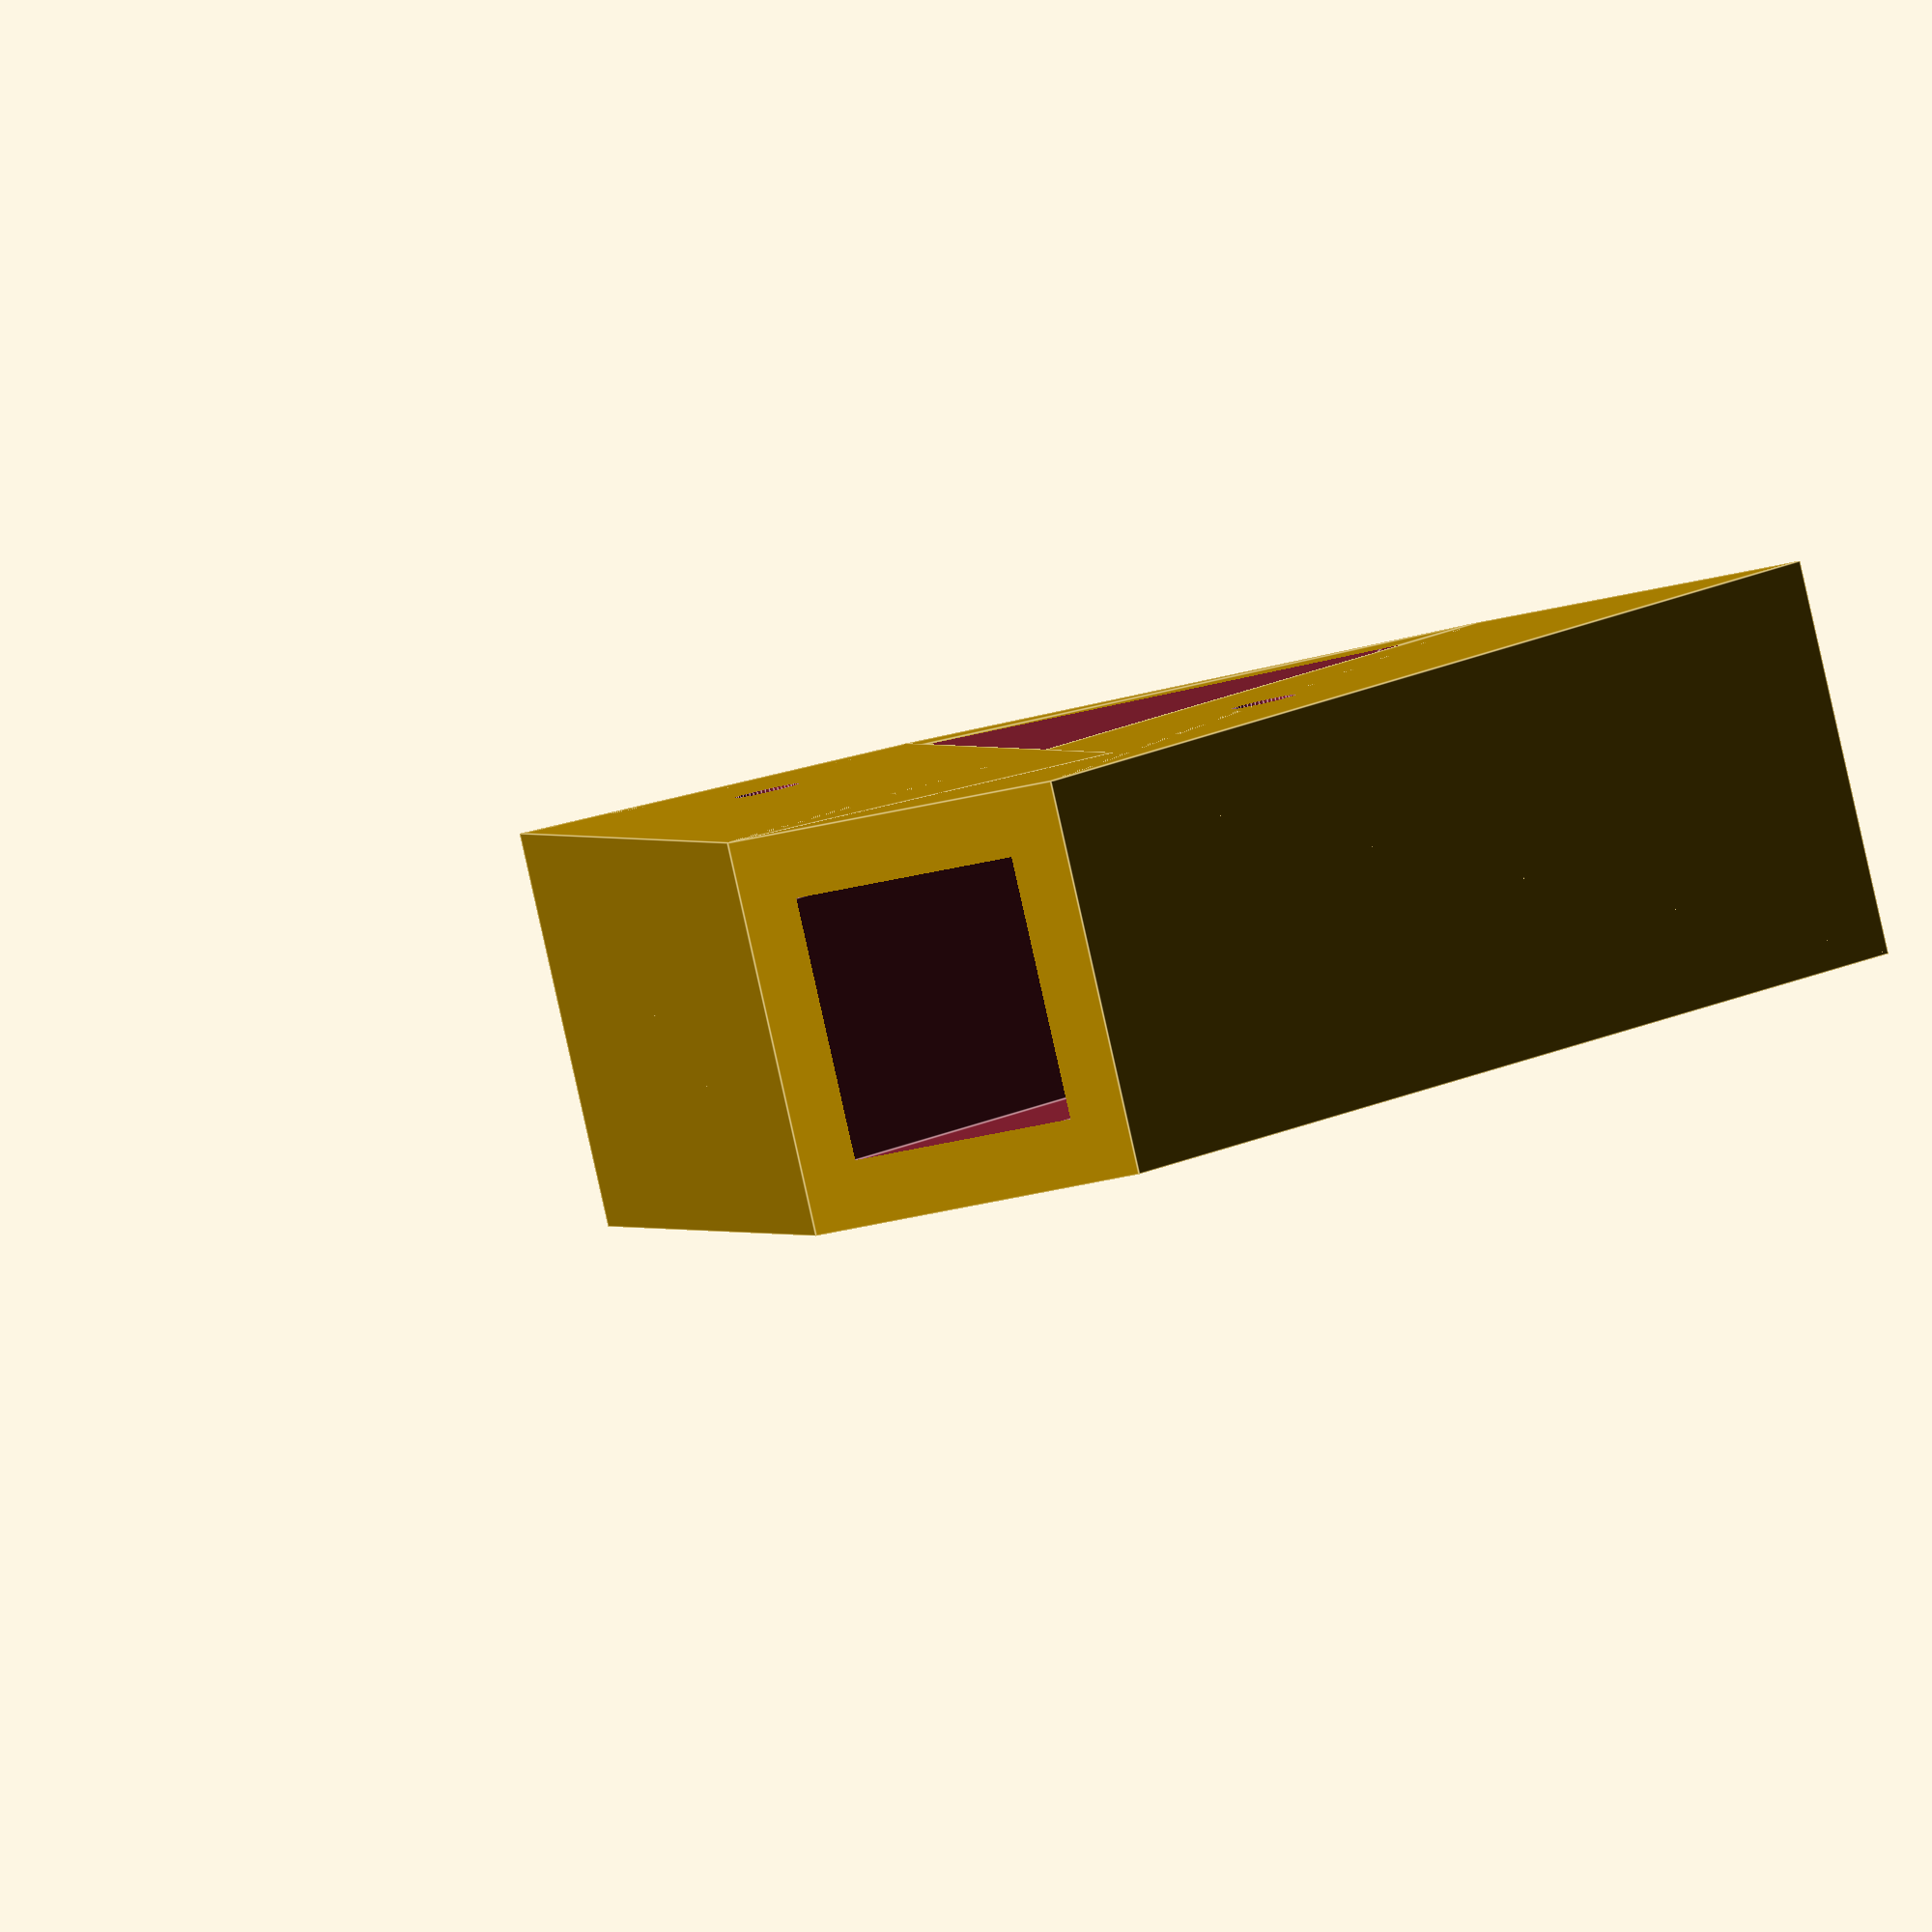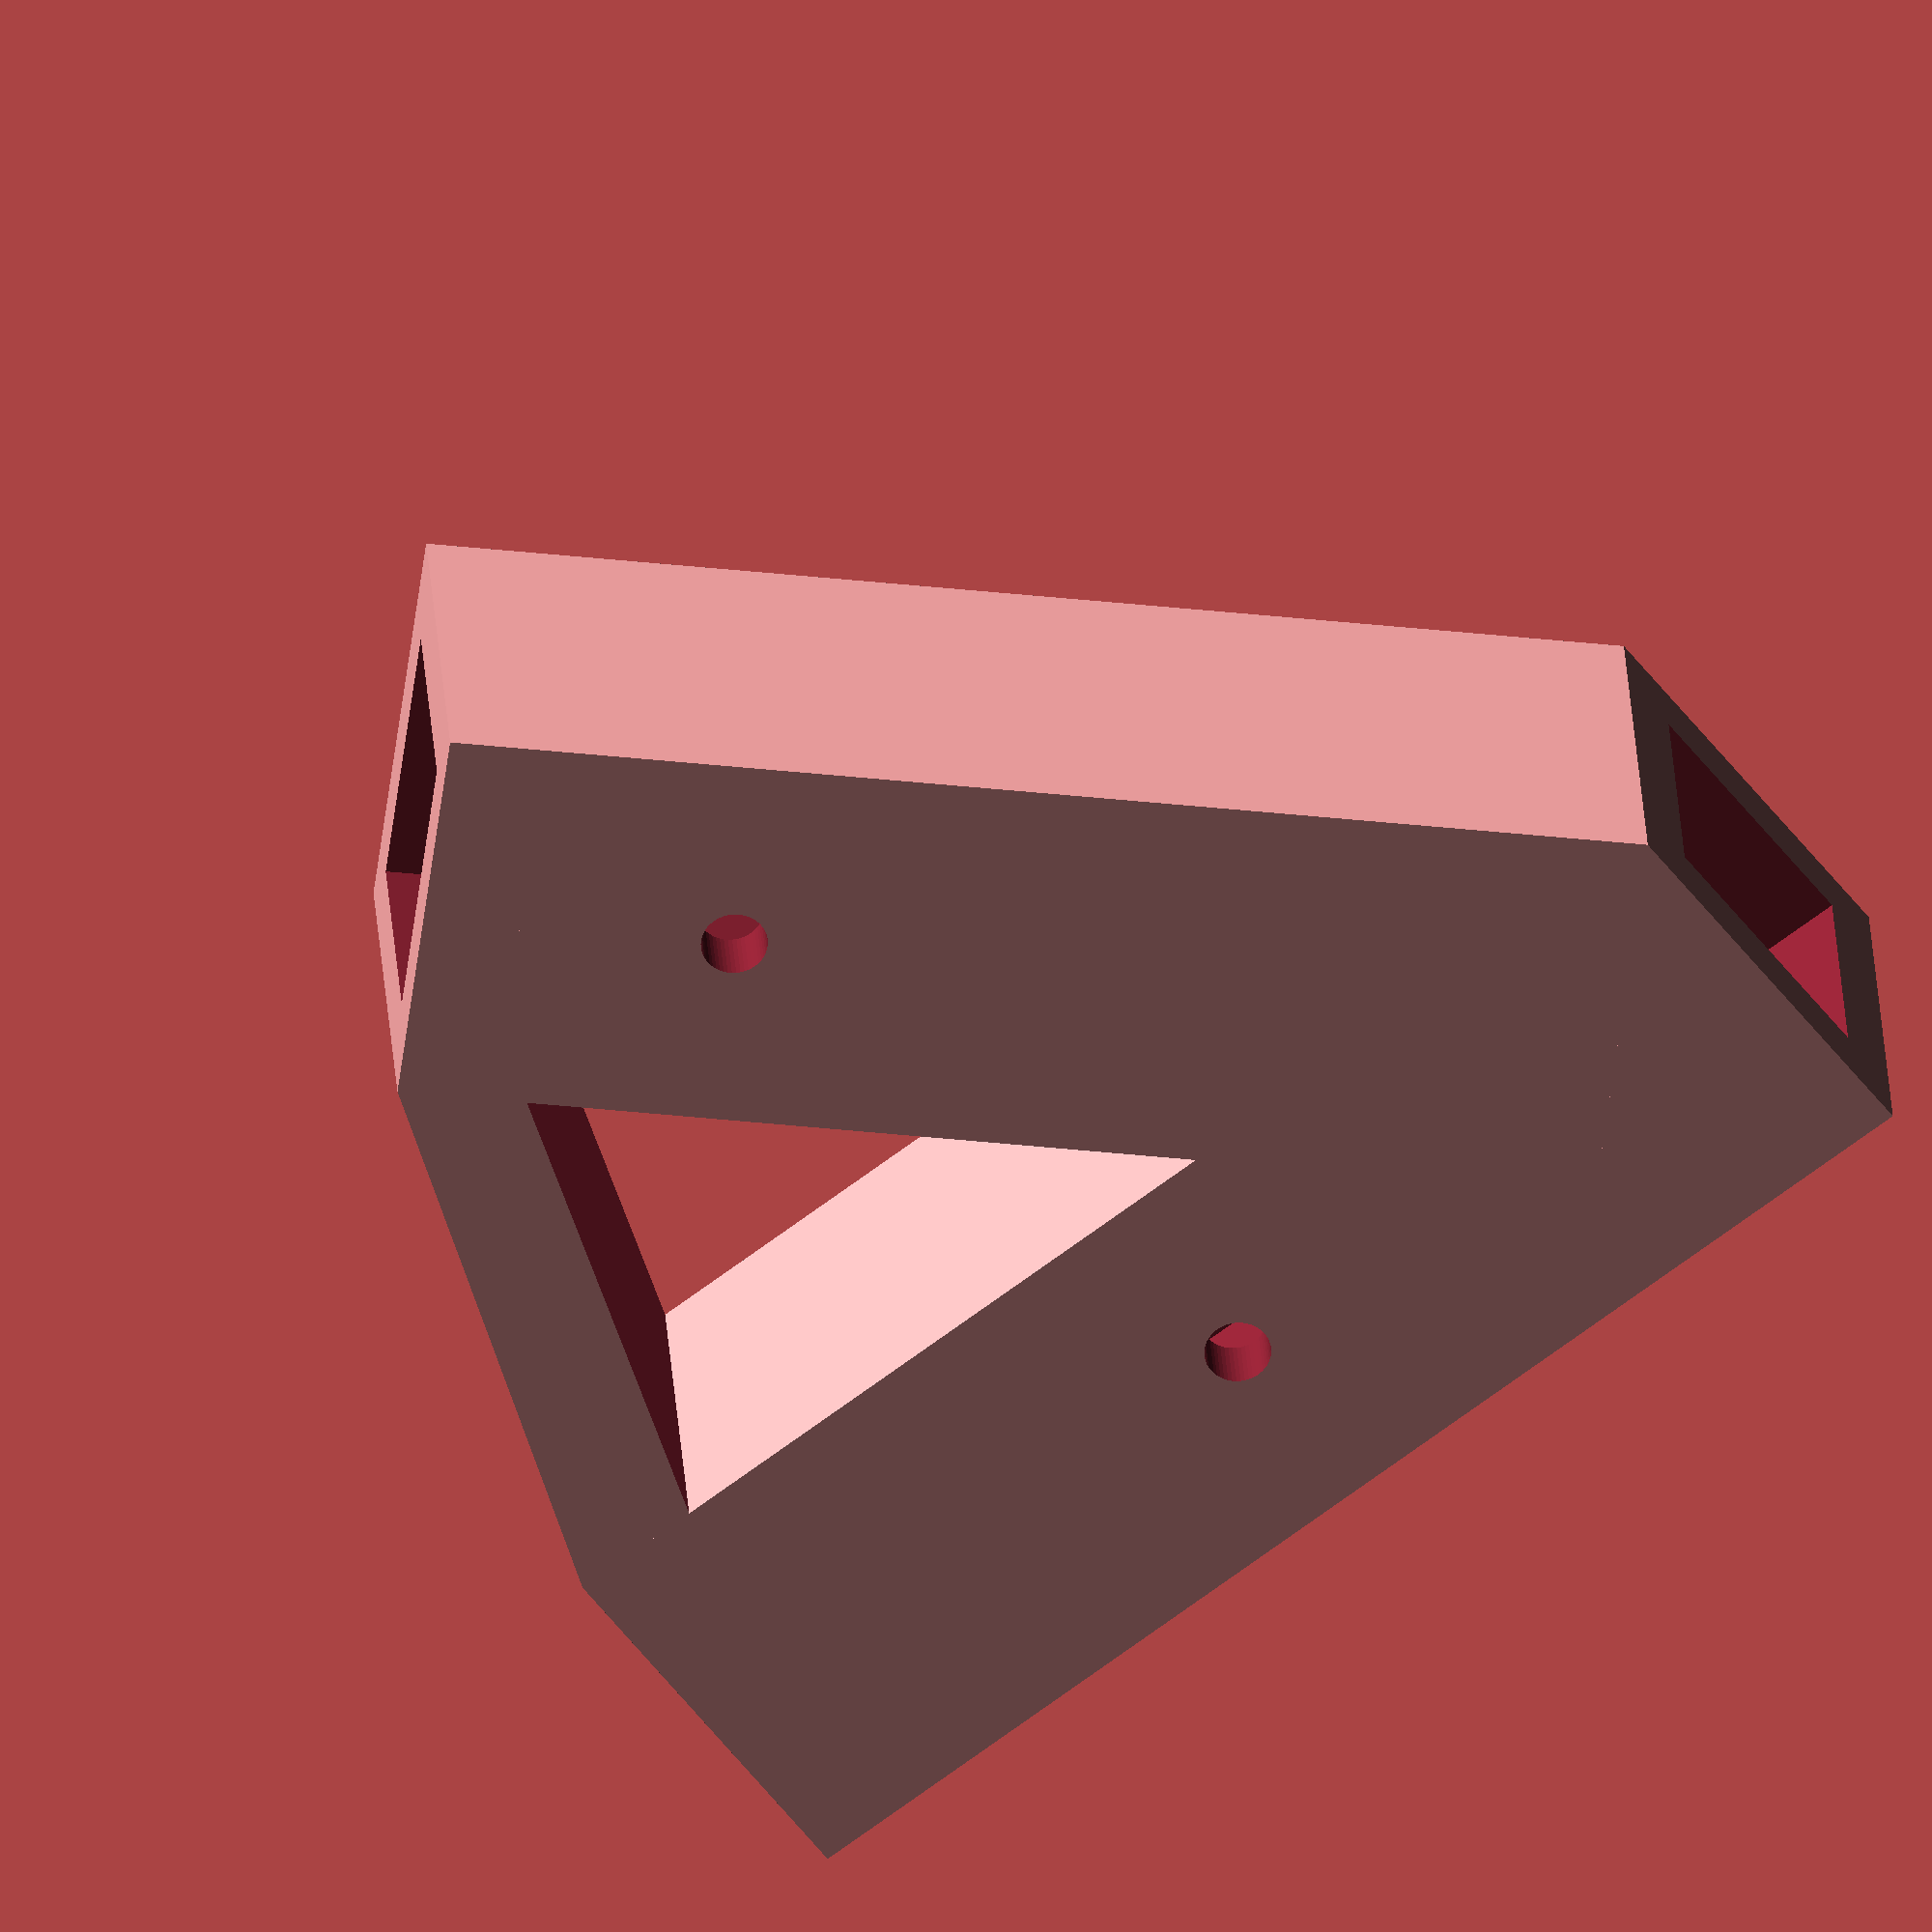
<openscad>
/**
 *
 * RotorPrint, customizable landing gear adapter
 * Made by Dave de Fijter - 2013
 *
**/

// preview[view:south east, tilt:side]

/* [Global] */

what_part = "adapter"; // [adapter, stopper]

// The length of the landing gear part, the longer the more rigid
shaft_length = 60;

// The inner diameter of the part, should be about the same as the outer diameter of your tubes.
inner_diameter = 12;

// The thickness of the walls, the thicker the stronger, but might look very bulky if you overdo this.
wall_thickness = 3;

// The diameter of the screw hole, use 0 for no holes
screw_diameter = 3;

/* [Hidden] */

$fn = 50;

choose_part();

module choose_part() {

	if(what_part == "adapter") {
		adapter();
	} else {
		landing();
	}
}

module landing() {
	difference() {
		union() {
			difference() {
				cube([shaft_length+inner_diameter*2, inner_diameter + 2*wall_thickness, inner_diameter + 2*wall_thickness]);
				
				translate([0-wall_thickness, wall_thickness, wall_thickness]) {
					cube([shaft_length+wall_thickness, inner_diameter, inner_diameter]);
				}
			}
			
			difference() {
			
				translate([shaft_length+inner_diameter*1.0, wall_thickness + (inner_diameter/2),  wall_thickness + (inner_diameter/2)]) {
					sphere(r=inner_diameter*1.5);
				}
	
				translate([shaft_length + inner_diameter*1.0, wall_thickness + (inner_diameter / 2),  wall_thickness + (inner_diameter / 2)]) {
					rotate([0, 45, 0]) {
						translate([-1.5*inner_diameter, 0, 0]) {
							cube(inner_diameter*3, center=true);
						}
					}
				}	
	
				
			}
	
		}
		
		if(screw_diameter > 0) {
			translate([shaft_length / 2, inner_diameter + (3*wall_thickness), wall_thickness+(inner_diameter/2)]) {
				rotate(90, [1, 0, 0]) {
					cylinder(r=screw_diameter/2, h=(inner_diameter + (4 * wall_thickness)));
				}
			}
		}
	}
}

module adapter() {
	difference() {
		difference() {
			
			union() {
				difference() {
				
					difference() {
						hull() {  outlines(false); }
						outlines(false);
					}
					translate([0, -1, 0]) {
						scale([0.9, 1.1, 0.95]) {
							difference() {
								hull() {  outlines(false); }
								outlines(false);
							}
						}
					}
				}
				
				
				
				difference() {
					outlines(false);
					outlines(true);
				}
			}
			
			
			union() {
		
				if(screw_diameter > 0) {
					translate([shaft_length / 2, inner_diameter + (3*wall_thickness), wall_thickness+(inner_diameter/2)]) {
						rotate(90, [1, 0, 0]) {
							cylinder(r=screw_diameter/2, h=(inner_diameter + (4 * wall_thickness)));
						}
					}
					
					rotate(45, [0, 1, 0]) {
						translate([shaft_length / 1.5, inner_diameter + (3*wall_thickness), wall_thickness+(inner_diameter/2)]) {
							rotate(90, [1, 0, 0]) {
								cylinder(r=screw_diameter/2, h=(inner_diameter + (4 * wall_thickness)));
							}
						}
				}
				}
		}
		}
		
		outlines(true);
	
	}
}

module outlines(render_inner) {

if(render_inner) {

		translate([-5, wall_thickness, wall_thickness]) {
			cube([shaft_length + 50, inner_diameter, inner_diameter]);
		}
	
	
		translate([0 + inner_diameter, wall_thickness, (wall_thickness + wall_thickness/2) - inner_diameter]) {
			rotate(45, [0, 1, 0]) {
				cube([shaft_length + 15, inner_diameter, inner_diameter]);			
			}
		}

} else {
	cube([shaft_length, inner_diameter + wall_thickness*2, inner_diameter + wall_thickness*2]);

	translate([0, 0, 0]) {
		rotate(45, [0, 1, 0]) {
			cube([shaft_length-wall_thickness*2, inner_diameter + wall_thickness*2, inner_diameter + wall_thickness*2]);
		}	
	}
}


}


//cube(inner_diameter + wall_thickness
</openscad>
<views>
elev=194.8 azim=158.5 roll=233.2 proj=o view=edges
elev=237.8 azim=184.3 roll=322.6 proj=o view=solid
</views>
